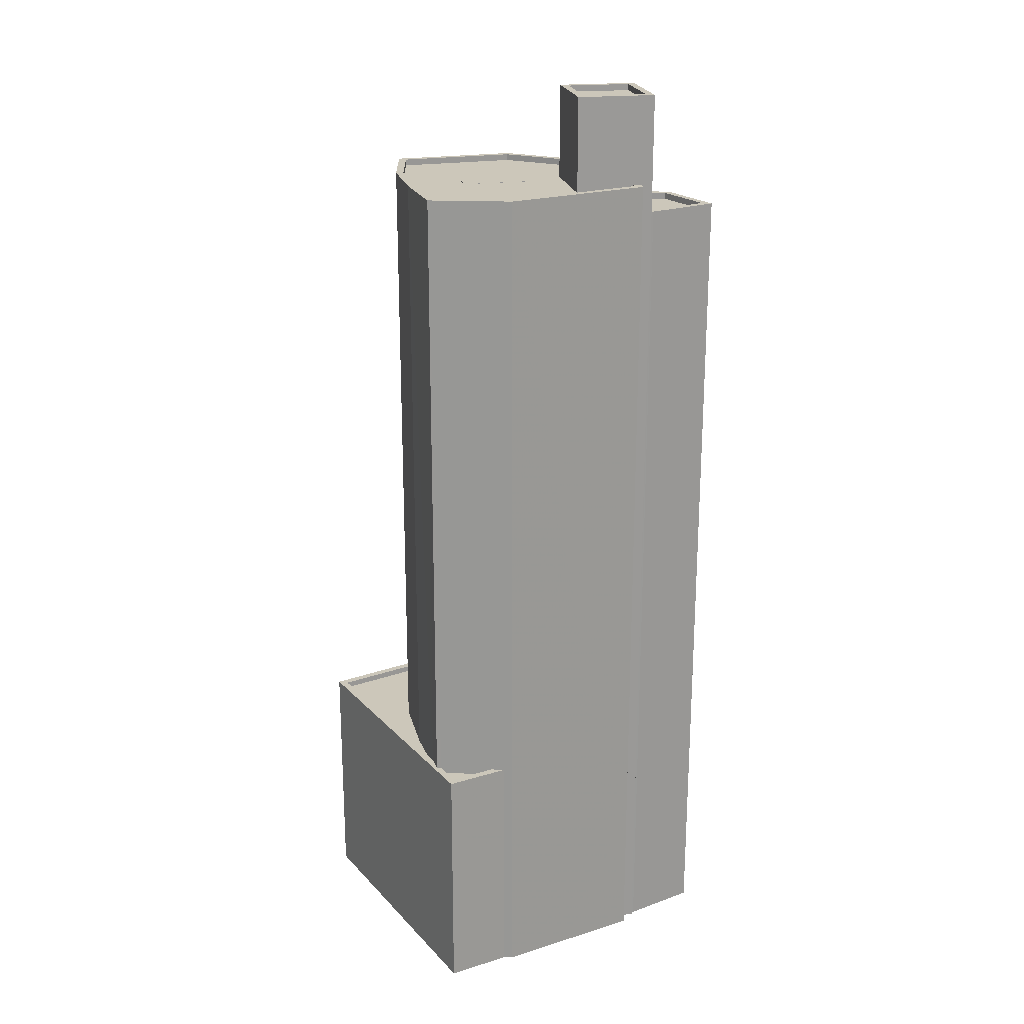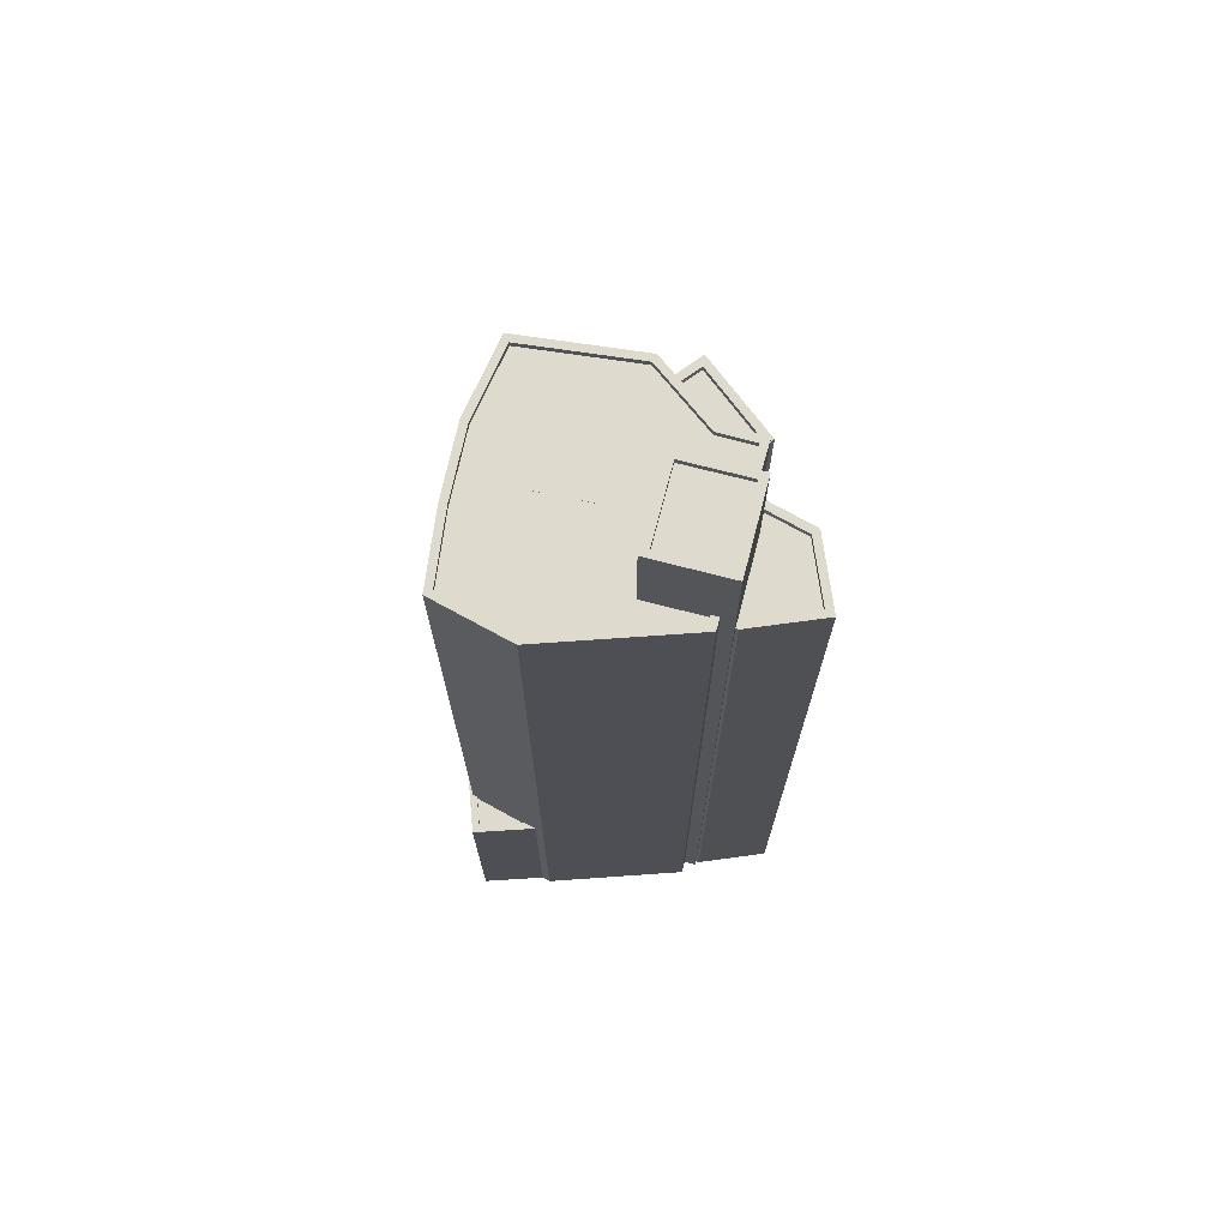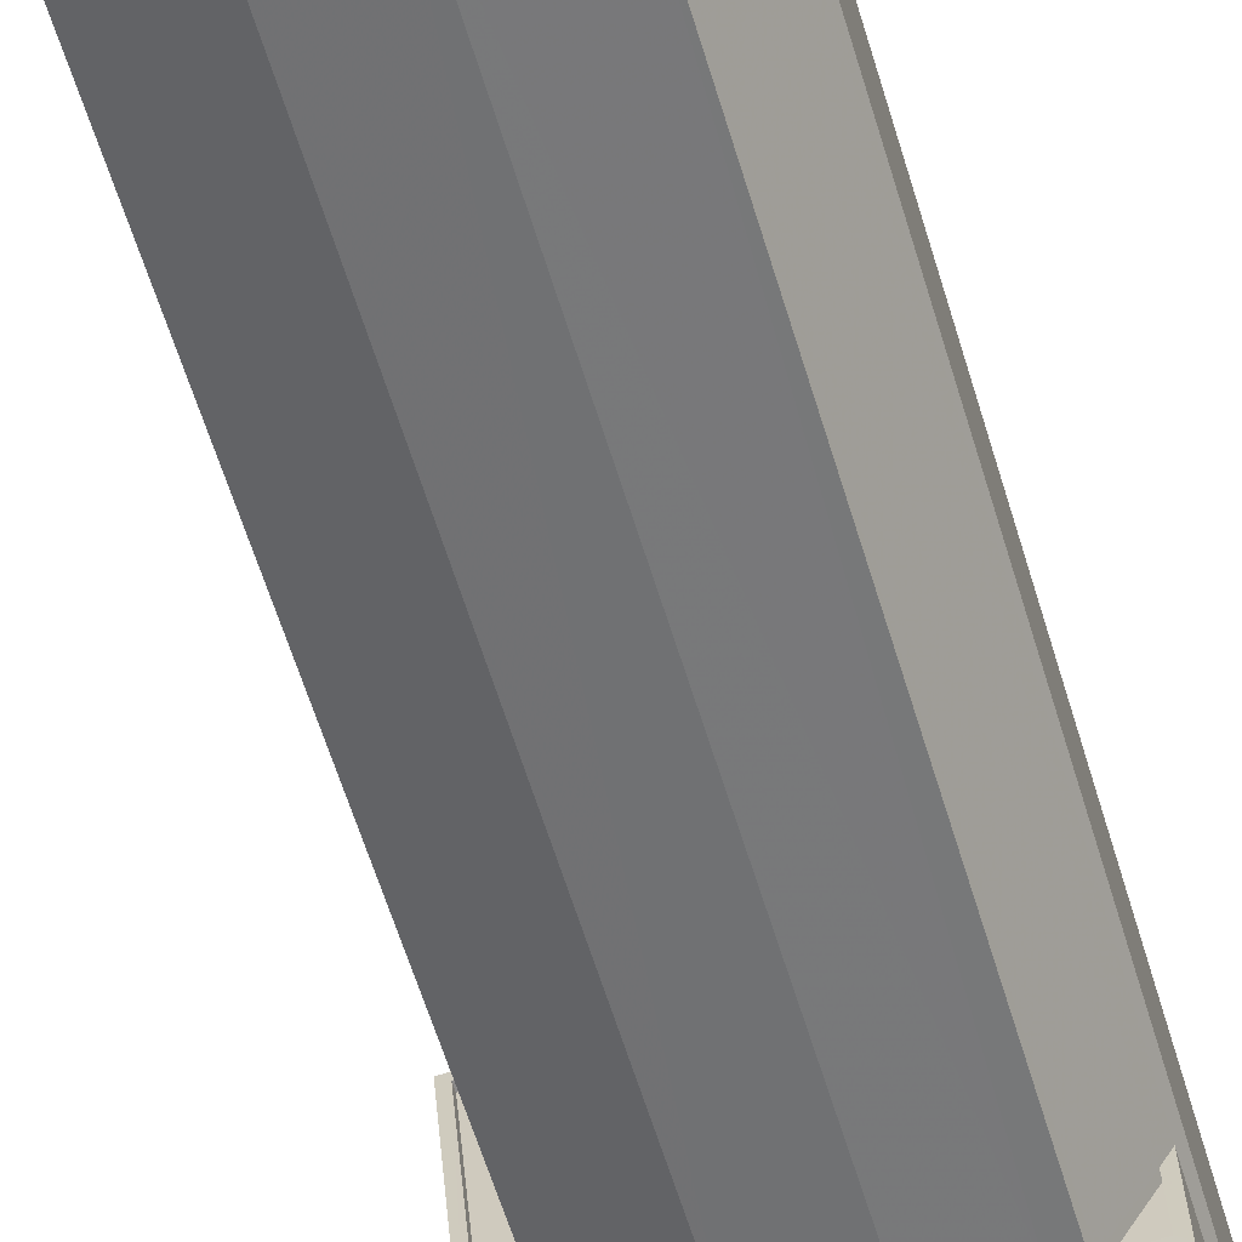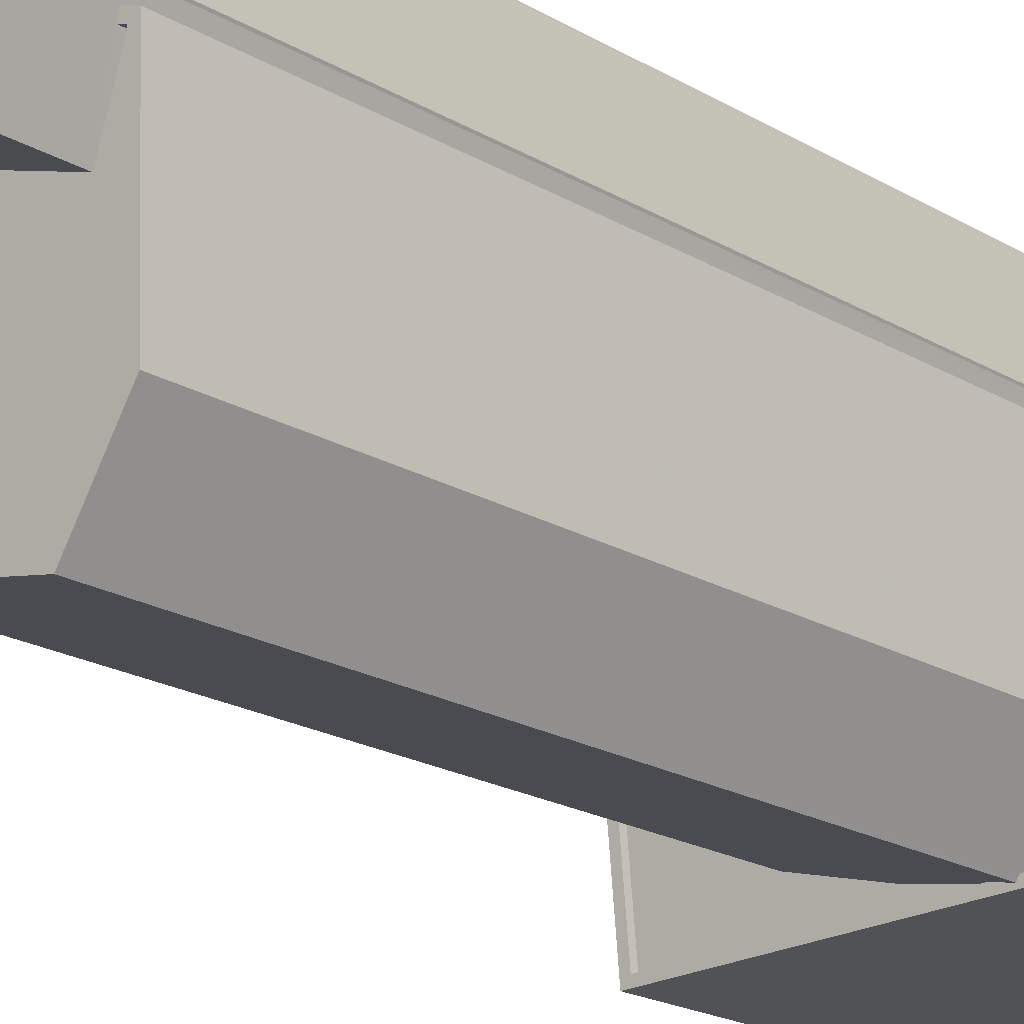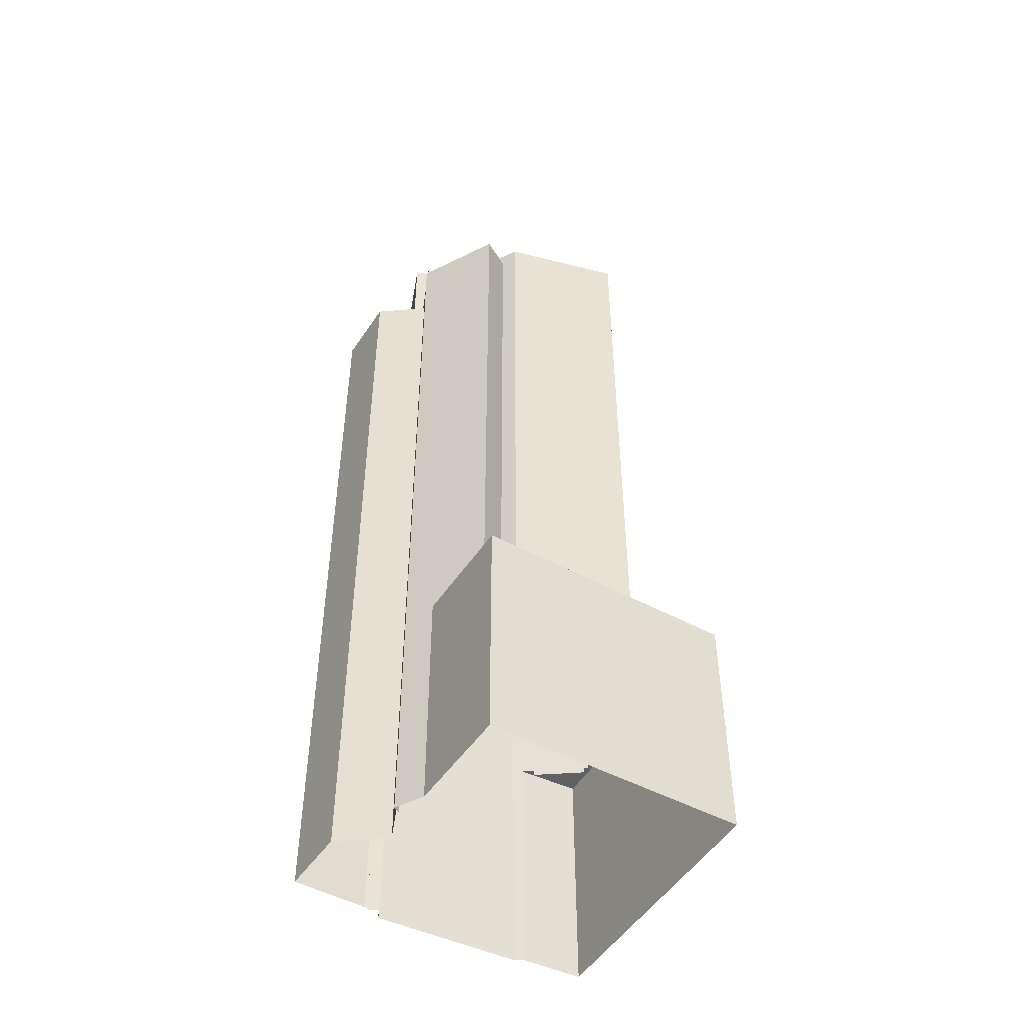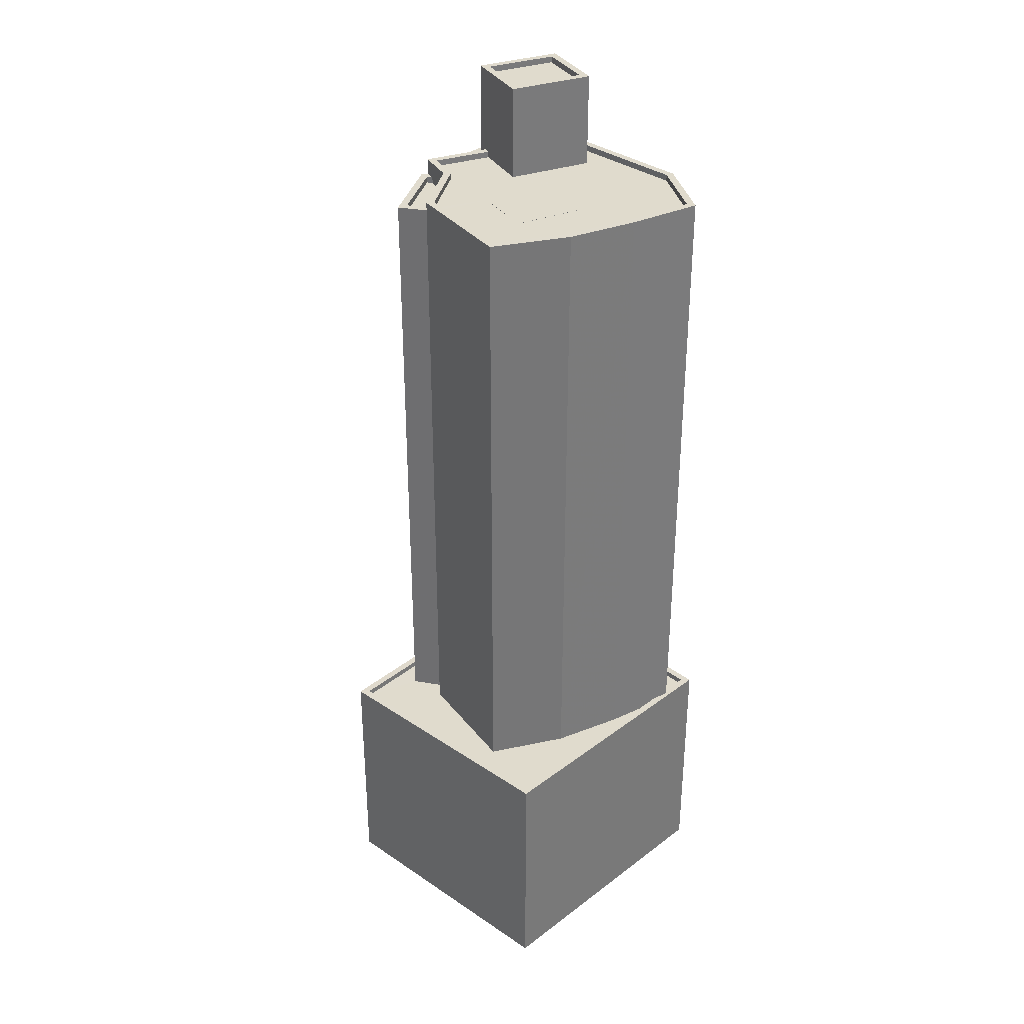
<metadata>
{"format":"obj","ext":"obj","renderer":"f3d","projection":"perspective","resolution":1024,"background":"white","views":[{"elev":21.3,"azim":62.9,"up":"+Z"},{"elev":71.2,"azim":87.9,"up":"+Z"},{"elev":-61.9,"azim":17.0,"up":"+Y"},{"elev":-18.8,"azim":40.9,"up":"+Y"},{"elev":-47.9,"azim":-116.5,"up":"+Z"},{"elev":33.3,"azim":-42.5,"up":"+Z"}]}
</metadata>
<code>
v -8248 -3.775e+04 54.09
v -8249 -3.775e+04 53.84
v -8248 -3.775e+04 53.84
v -8249 -3.775e+04 54.09
v -8245 -3.775e+04 54.09
v -8245 -3.775e+04 53.84
v -8245 -3.775e+04 54.09
v -8245 -3.775e+04 53.84
v -8245 -3.775e+04 53.84
v -8245 -3.775e+04 54.09
v -8249 -3.775e+04 20.38
v -8249 -3.775e+04 54.09
v -8248 -3.775e+04 54.09
v -8248 -3.775e+04 20.38
v -8245 -3.775e+04 54.09
v -8245 -3.775e+04 20.38
v -8245 -3.775e+04 54.09
v -8245 -3.775e+04 20.38
v -8245 -3.775e+04 20.38
v -8245 -3.775e+04 54.09
v -8248 -3.775e+04 53.84
v -8244 -3.775e+04 20.38
v -8248 -3.775e+04 58.81
v -8244 -3.775e+04 58.81
v -8245 -3.775e+04 55.25
v -8245 -3.775e+04 58.81
v -8245 -3.775e+04 55
v -8245 -3.775e+04 55.25
v -8245 -3.775e+04 55
v -8245 -3.775e+04 20.38
v -8249 -3.775e+04 58.81
v -8249 -3.775e+04 55
v -8248 -3.775e+04 53.84
v -8248 -3.775e+04 55.25
v -8248 -3.775e+04 55.25
v -8248 -3.775e+04 55
v -8245 -3.775e+04 58.81
v -8245 -3.775e+04 58.56
v -8245 -3.775e+04 58.56
v -8245 -3.775e+04 58.81
v -8248 -3.775e+04 58.56
v -8248 -3.775e+04 58.81
v -8248 -3.775e+04 58.81
v -8248 -3.775e+04 58.56
v -8250 -3.775e+04 20.38
v -8250 -3.775e+04 55.25
v -8244 -3.775e+04 55.25
v -8244 -3.775e+04 20.38
v -8244 -3.776e+04 55.24
v -8244 -3.776e+04 20.38
v -8246 -3.776e+04 30.15
v -8246 -3.776e+04 55.25
v -8246 -3.776e+04 30.15
v -8244 -3.776e+04 30.14
v -8244 -3.776e+04 30.14
v -8244 -3.776e+04 20.38
v -8246 -3.776e+04 29.9
v -8244 -3.776e+04 29.89
v -8250 -3.775e+04 20.38
v -8250 -3.775e+04 54.61
v -8251 -3.775e+04 54.61
v -8251 -3.775e+04 55.25
v -8251 -3.775e+04 54.36
v -8251 -3.775e+04 54.36
v -8249 -3.776e+04 29.9
v -8246 -3.776e+04 30.15
v -8249 -3.776e+04 55.25
v -8246 -3.776e+04 29.9
v -8251 -3.776e+04 29.9
v -8251 -3.776e+04 55.25
v -8254 -3.776e+04 29.9
v -8254 -3.776e+04 55.25
v -8253 -3.775e+04 55.25
v -8253 -3.775e+04 29.9
v -8253 -3.775e+04 54.61
v -8253 -3.775e+04 54.61
v -8253 -3.775e+04 54.36
v -8253 -3.775e+04 29.9
v -8250 -3.775e+04 55.25
v -8251 -3.775e+04 55
v -8250 -3.775e+04 55
v -8251 -3.775e+04 55.25
v -8244 -3.775e+04 55
v -8244 -3.775e+04 55.25
v -8244 -3.776e+04 54.99
v -8244 -3.776e+04 55.24
v -8244 -3.775e+04 54.99
v -8246 -3.776e+04 55
v -8246 -3.776e+04 55.25
v -8249 -3.776e+04 55
v -8249 -3.776e+04 55.25
v -8251 -3.776e+04 55
v -8251 -3.776e+04 55.25
v -8254 -3.776e+04 55
v -8254 -3.776e+04 55.25
v -8253 -3.775e+04 55
v -8253 -3.775e+04 55.25
v -8253 -3.775e+04 55
v -8249 -3.776e+04 55
v -8248 -3.775e+04 55
v -8249 -3.776e+04 55
v -8248 -3.775e+04 55
v -8252 -3.776e+04 55
v -8252 -3.776e+04 55
v -8251 -3.775e+04 55
v -8251 -3.775e+04 55
v -8253 -3.775e+04 54.36
v -8253 -3.775e+04 54.61
v -8251 -3.775e+04 54.61
v -8251 -3.775e+04 54.36
v -8252 -3.775e+04 29.9
v -8254 -3.775e+04 29.9
v -8252 -3.775e+04 30.15
v -8252 -3.775e+04 20.38
v -8252 -3.775e+04 30.15
v -8251 -3.775e+04 20.38
v -8254 -3.775e+04 54.61
v -8251 -3.775e+04 54.61
v -8256 -3.775e+04 20.39
v -8256 -3.775e+04 30.15
v -8244 -3.776e+04 30.14
v -8244 -3.776e+04 20.38
v -8255 -3.776e+04 20.38
v -8255 -3.776e+04 30.15
v -8255 -3.776e+04 30.15
v -8255 -3.776e+04 29.9
v -8256 -3.775e+04 29.9
v -8256 -3.775e+04 30.15
v -8244 -3.776e+04 29.89
v -8244 -3.776e+04 30.14
f 14 16 18
f 123 119 114
f 114 116 59
f 56 122 123
f 30 48 50
f 11 14 19
f 45 11 59
f 19 22 30
f 11 50 56
f 14 18 19
f 56 123 114
f 11 114 59
f 11 30 50
f 11 19 30
f 11 56 114
f 1 2 3
f 1 4 2
f 5 3 6
f 5 1 3
f 7 6 8
f 7 5 6
f 9 7 8
f 9 10 7
f 11 12 13
f 14 11 13
f 15 16 14
f 13 15 14
f 17 18 16
f 15 17 16
f 19 18 17
f 20 19 17
f 9 21 10
f 19 20 22
f 21 23 10
f 22 20 24
f 10 23 24
f 20 10 24
f 25 26 27
f 26 25 24
f 24 28 22
f 29 25 27
f 22 28 30
f 25 28 24
f 26 31 32
f 27 26 32
f 33 34 21
f 21 34 23
f 23 35 31
f 35 36 32
f 35 32 31
f 23 34 35
f 37 38 39
f 40 37 39
f 40 39 41
f 42 40 41
f 43 41 44
f 43 42 41
f 37 44 38
f 37 43 44
f 11 45 12
f 2 4 33
f 33 4 34
f 45 46 12
f 46 34 12
f 12 34 4
f 30 47 48
f 30 28 47
f 48 49 50
f 48 47 49
f 51 52 53
f 52 54 49
f 49 55 50
f 50 55 56
f 57 58 54
f 51 57 54
f 54 55 49
f 52 51 54
f 59 60 45
f 45 60 46
f 46 61 62
f 61 63 64
f 61 64 62
f 60 61 46
f 65 66 67
f 67 66 52
f 65 68 66
f 52 66 53
f 69 65 67
f 70 69 67
f 71 69 70
f 72 71 70
f 73 74 71
f 72 73 71
f 62 64 75
f 62 75 73
f 73 76 74
f 64 77 75
f 76 78 74
f 73 75 76
f 79 80 81
f 79 82 80
f 35 79 81
f 36 35 81
f 29 83 84
f 25 29 84
f 85 86 87
f 87 84 83
f 87 86 84
f 86 85 88
f 89 86 88
f 89 88 90
f 91 89 90
f 91 90 92
f 93 91 92
f 93 92 94
f 95 93 94
f 96 97 98
f 98 95 94
f 98 97 95
f 82 96 80
f 82 97 96
f 99 100 101
f 99 102 100
f 103 101 104
f 103 99 101
f 103 104 105
f 106 103 105
f 106 105 100
f 102 106 100
f 75 107 108
f 75 77 107
f 109 107 110
f 109 108 107
f 61 109 110
f 63 61 110
f 111 112 113
f 114 115 116
f 112 117 113
f 116 115 118
f 113 117 118
f 115 113 118
f 60 116 118
f 60 59 116
f 112 78 76
f 117 112 76
f 119 120 115
f 114 119 115
f 56 121 122
f 56 55 121
f 121 123 122
f 121 124 123
f 124 119 123
f 124 120 119
f 125 126 127
f 128 125 127
f 113 127 111
f 113 128 127
f 58 129 130
f 54 58 130
f 66 126 125
f 66 68 126
f 57 130 129
f 57 51 130
f 2 21 3
f 3 21 6
f 2 33 21
f 6 21 8
f 8 21 9
f 10 20 7
f 12 4 1
f 20 17 7
f 12 1 13
f 5 17 15
f 13 5 15
f 7 17 5
f 1 5 13
f 40 31 26
f 40 42 31
f 44 41 39
f 38 44 39
f 26 24 37
f 26 37 40
f 23 31 43
f 23 37 24
f 43 31 42
f 37 23 43
f 81 80 36
f 27 87 83
f 96 106 80
f 98 106 96
f 27 83 29
f 80 32 36
f 102 27 32
f 106 102 32
f 87 27 102
f 80 106 32
f 87 102 99
f 85 87 99
f 99 88 85
f 98 103 106
f 88 99 90
f 92 99 103
f 94 103 98
f 90 99 92
f 92 103 94
f 46 79 34
f 84 47 28
f 49 47 84
f 79 35 34
f 89 52 49
f 95 73 72
f 62 73 97
f 46 62 79
f 25 84 28
f 67 52 89
f 70 95 72
f 93 70 67
f 86 49 84
f 86 89 49
f 91 67 89
f 82 79 62
f 91 93 67
f 62 97 82
f 97 73 95
f 93 95 70
f 104 101 100
f 105 104 100
f 110 107 64
f 110 64 63
f 107 77 64
f 61 60 109
f 60 118 109
f 75 108 76
f 109 118 117
f 108 109 117
f 76 108 117
f 58 57 129
f 68 65 126
f 127 126 71
f 111 127 112
f 78 112 74
f 126 65 69
f 74 127 71
f 71 126 69
f 74 112 127
f 121 55 54
f 121 53 124
f 124 128 120
f 113 115 120
f 66 125 124
f 128 113 120
f 124 125 128
f 53 66 124
f 53 130 51
f 121 54 130
f 121 130 53

</code>
